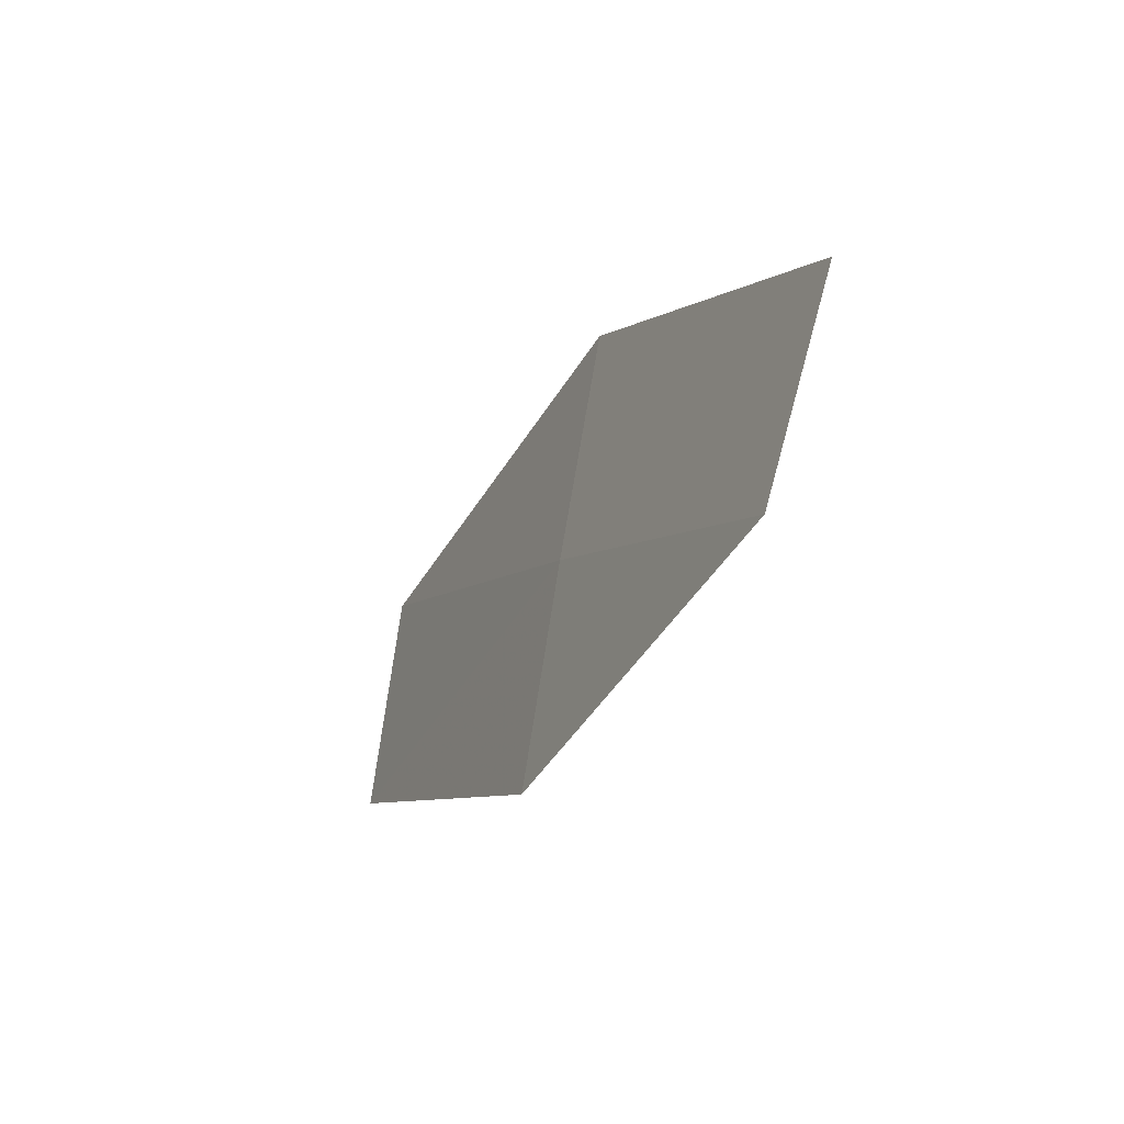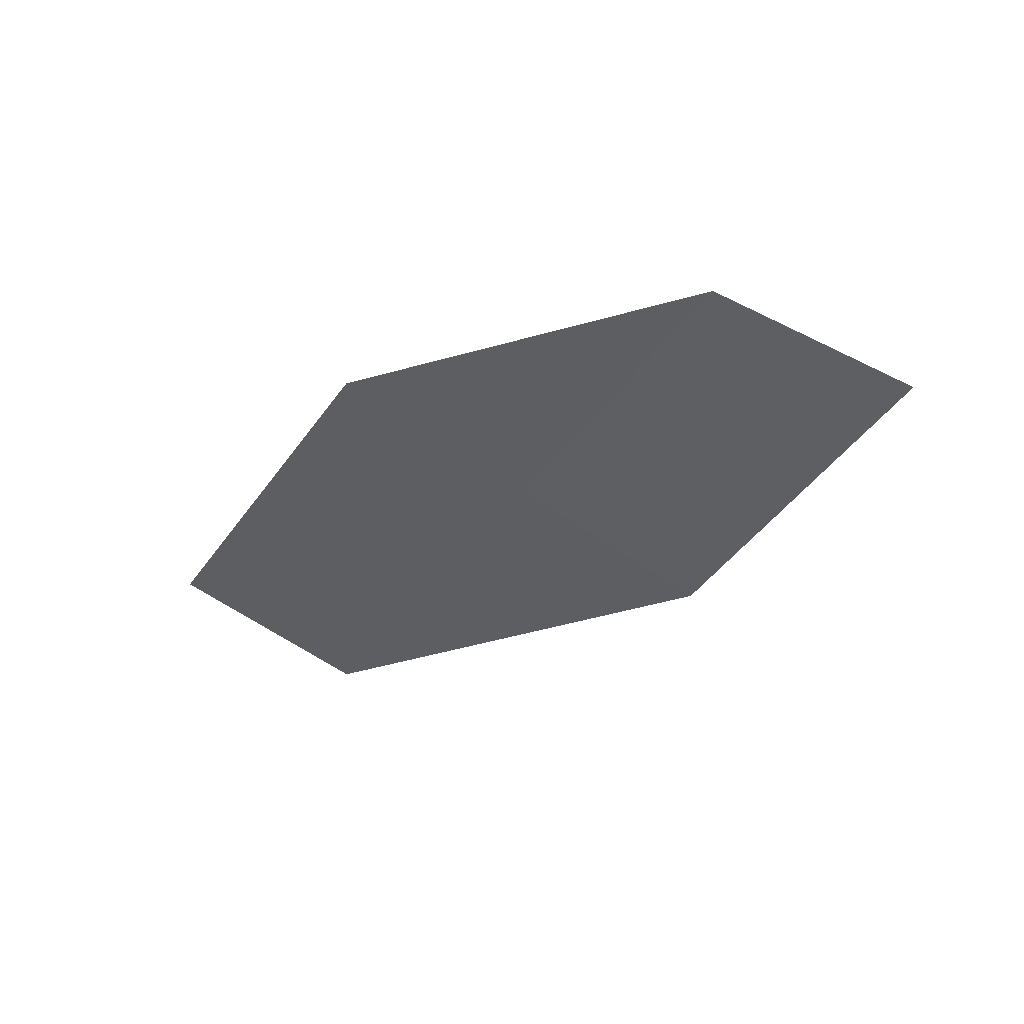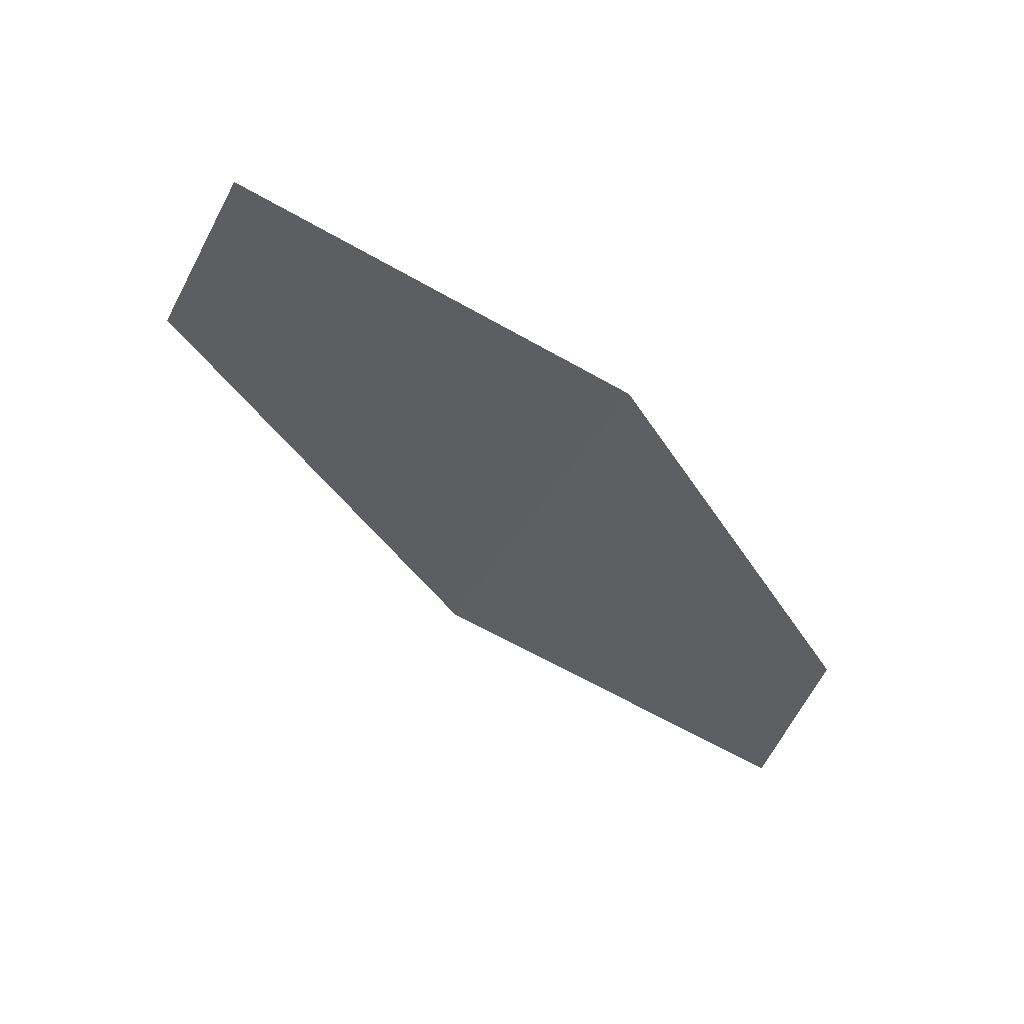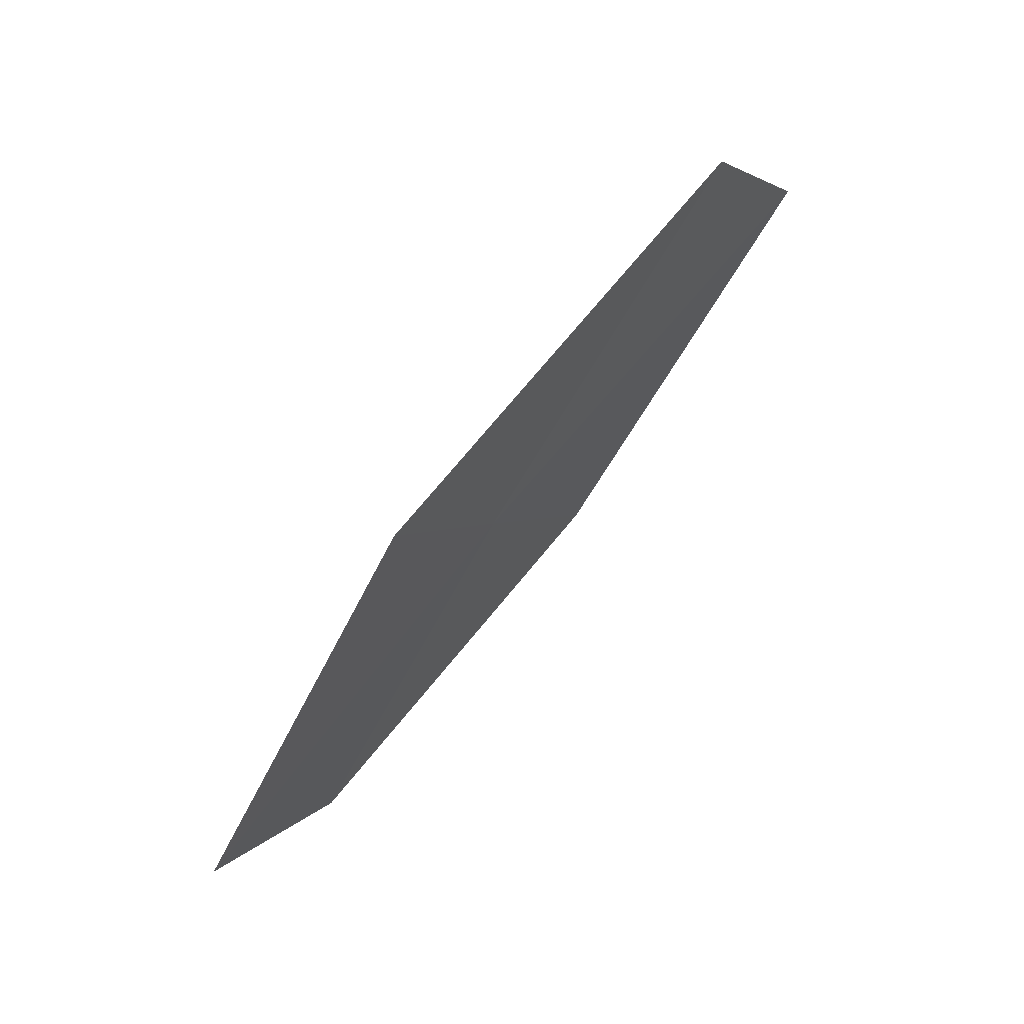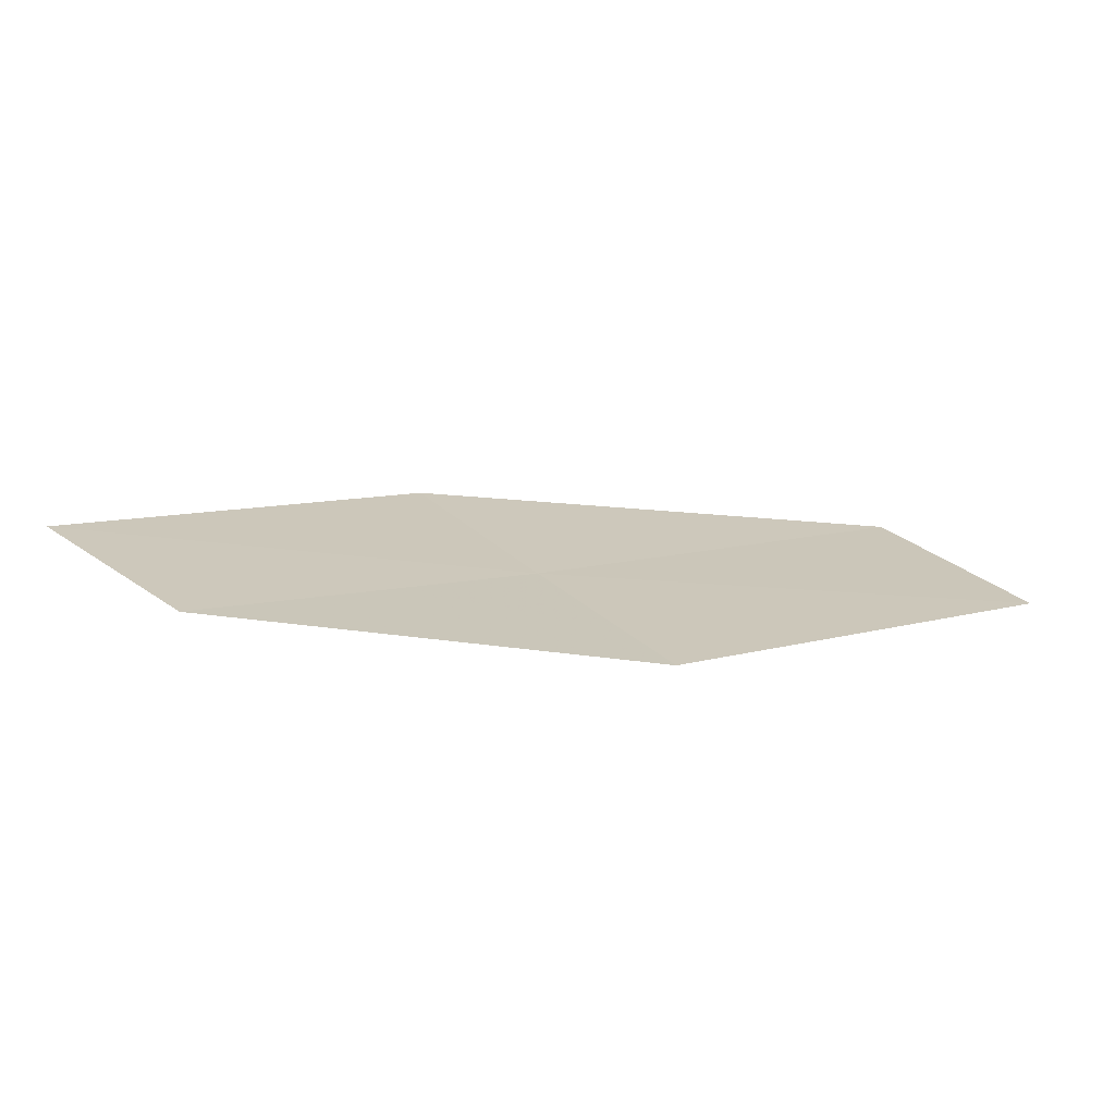
<metadata>
{"format":"obj","ext":"obj","renderer":"f3d","projection":"perspective","resolution":1024,"background":"white","views":[{"elev":-43.7,"azim":83.4,"up":"+Y"},{"elev":-57.0,"azim":23.9,"up":"+Z"},{"elev":-29.5,"azim":-57.5,"up":"+Z"},{"elev":69.3,"azim":149.9,"up":"+Y"},{"elev":-63.5,"azim":-168.1,"up":"+Y"}]}
</metadata>
<code>
v 27.63 -33.15 15.06
v 28.82 -34.01 14.51
v 29.41 -33.38 14.36
v 27.12 -33.93 15.14
v 28.14 -32.37 14.95
v 25.68 -32.94 15.72
v 26.18 -32.14 15.64
f 1 6 4
f 1 7 6
f 1 5 7
f 1 2 3
f 1 4 2
f 1 3 5

</code>
